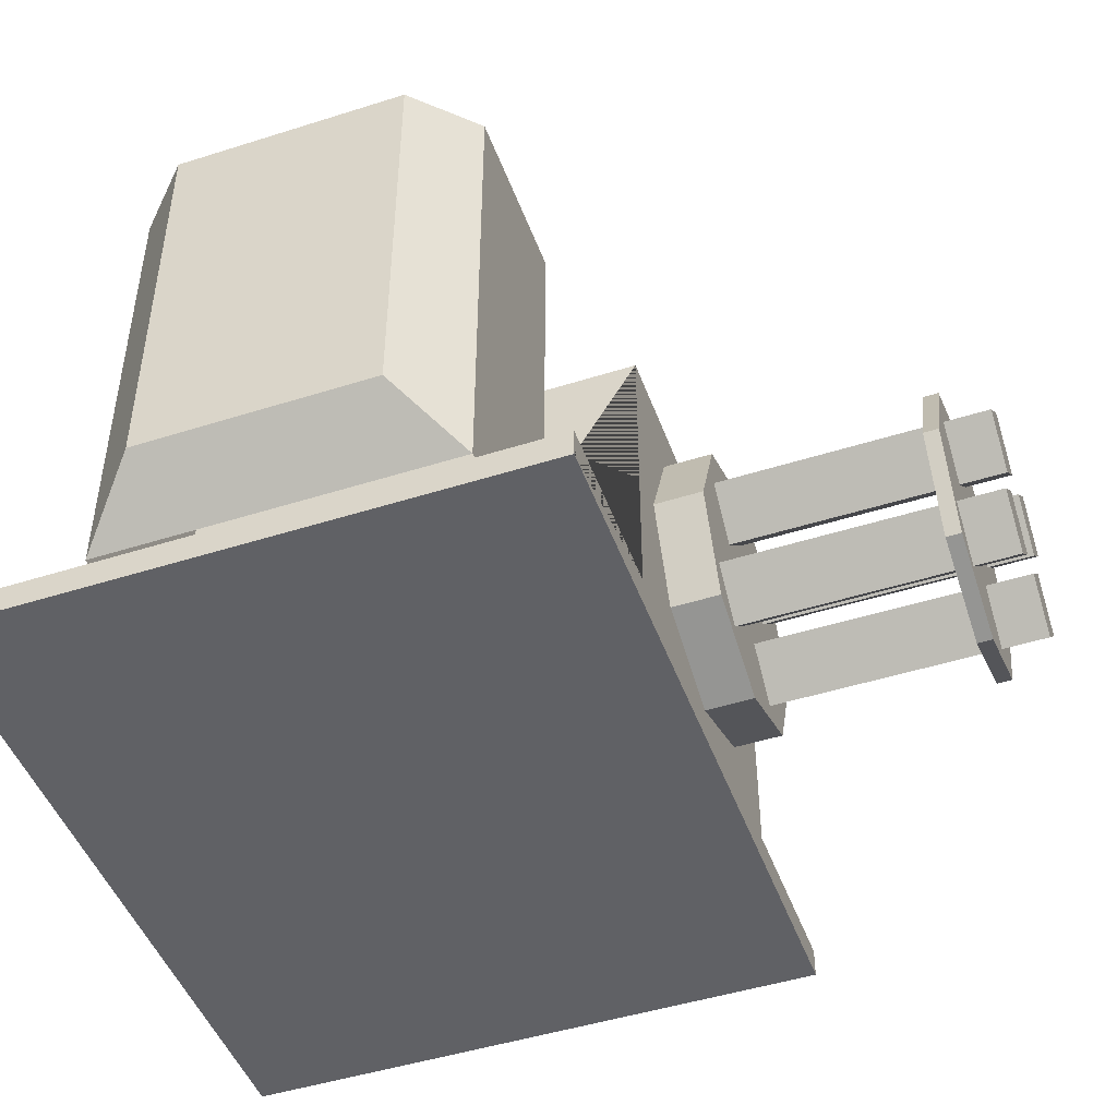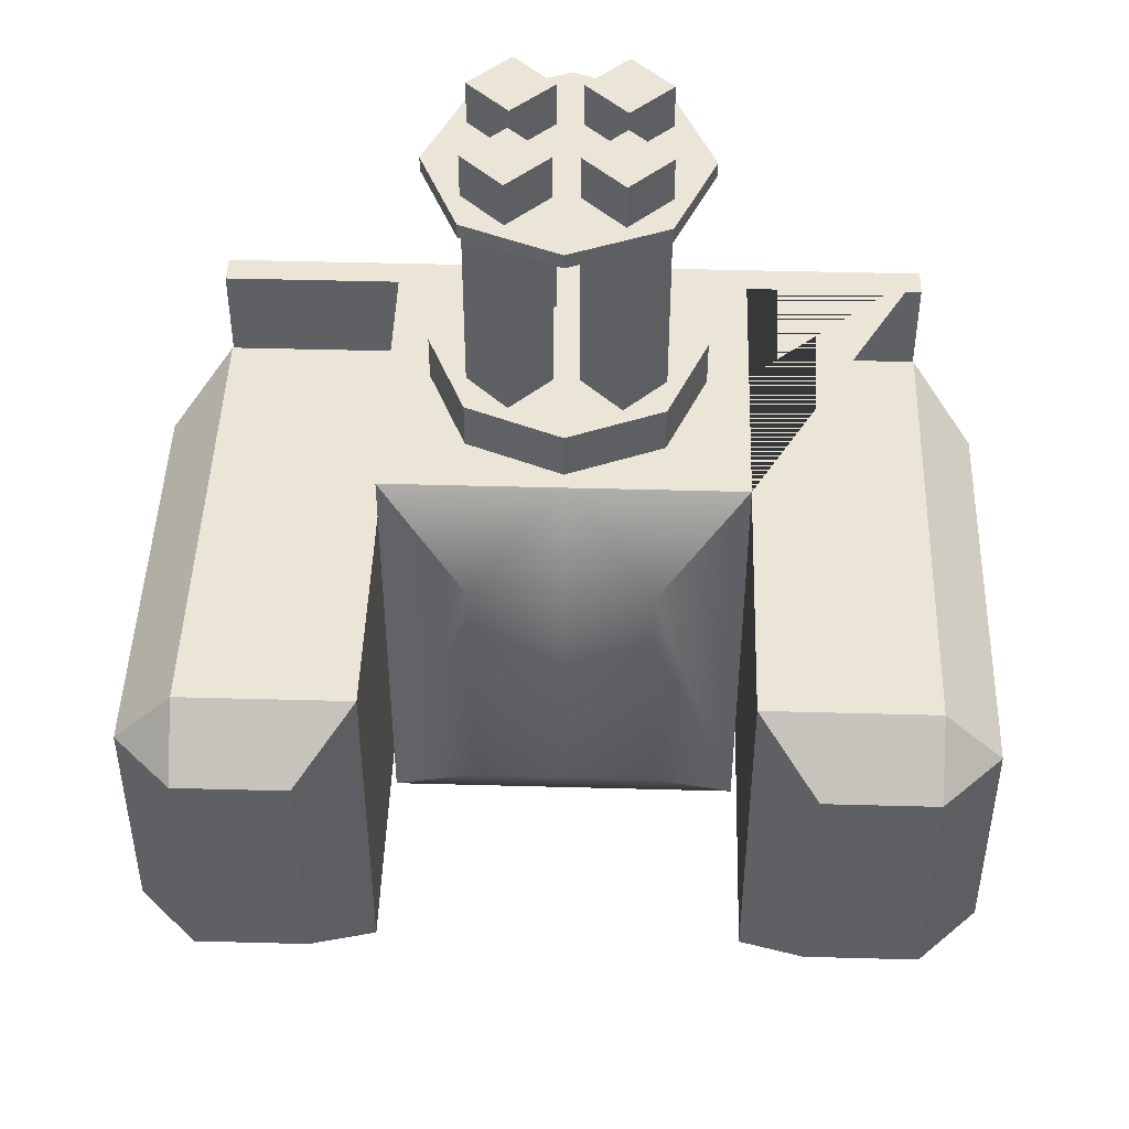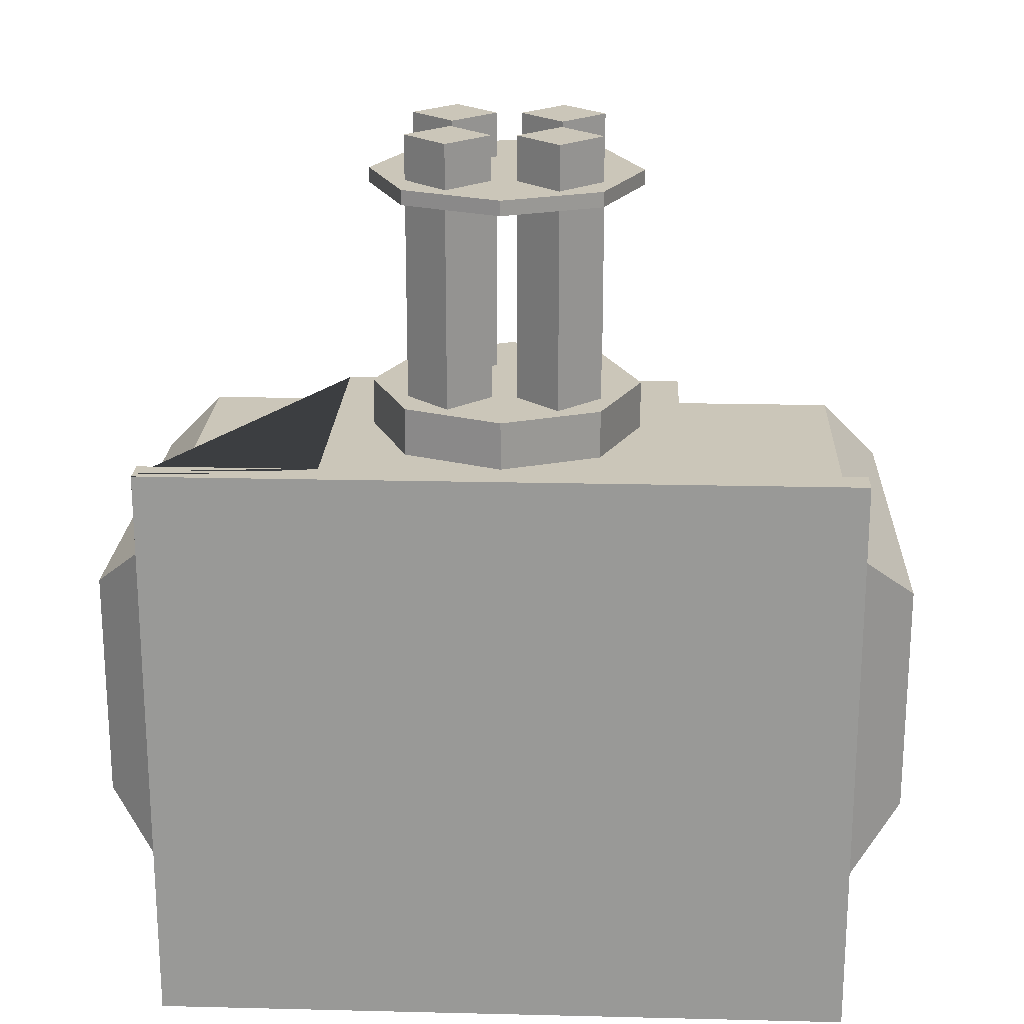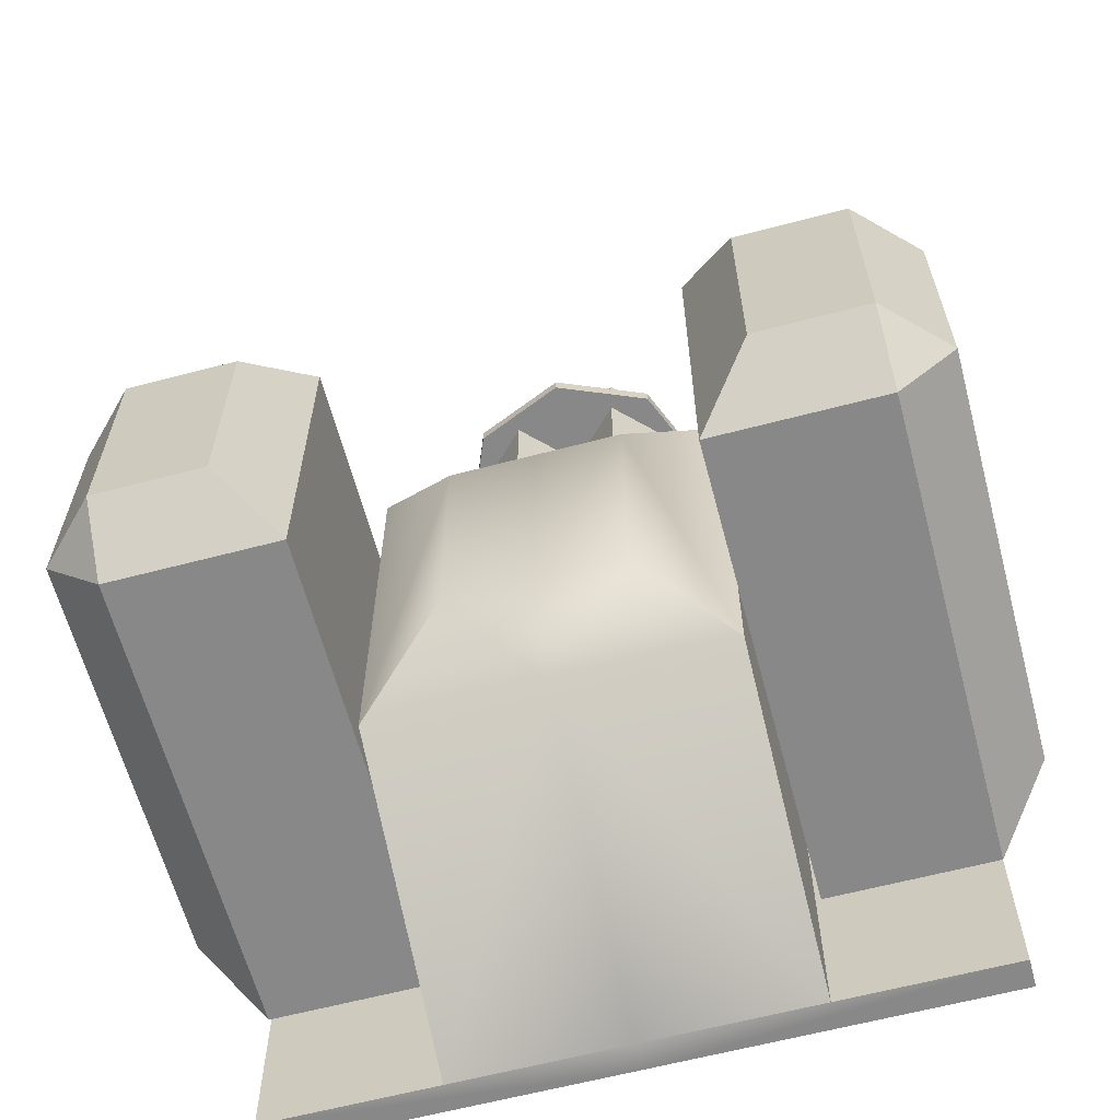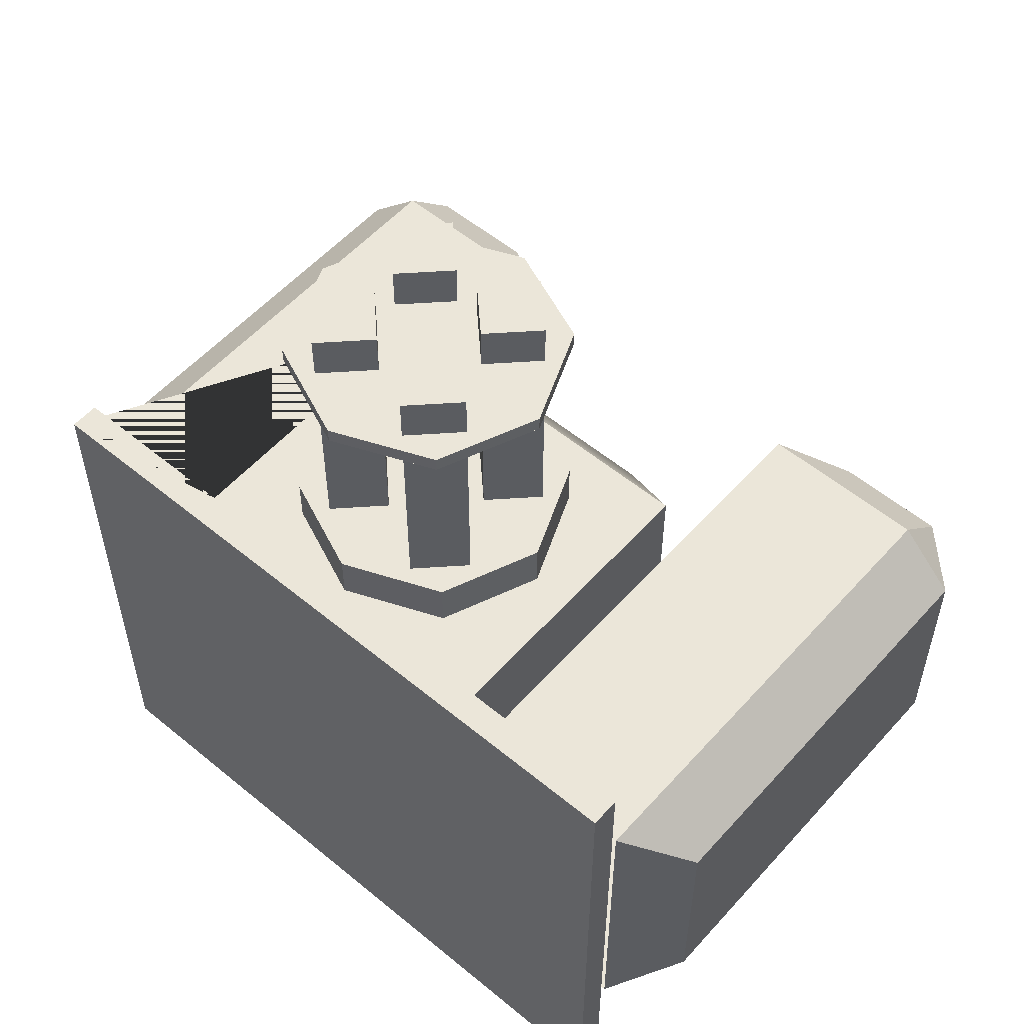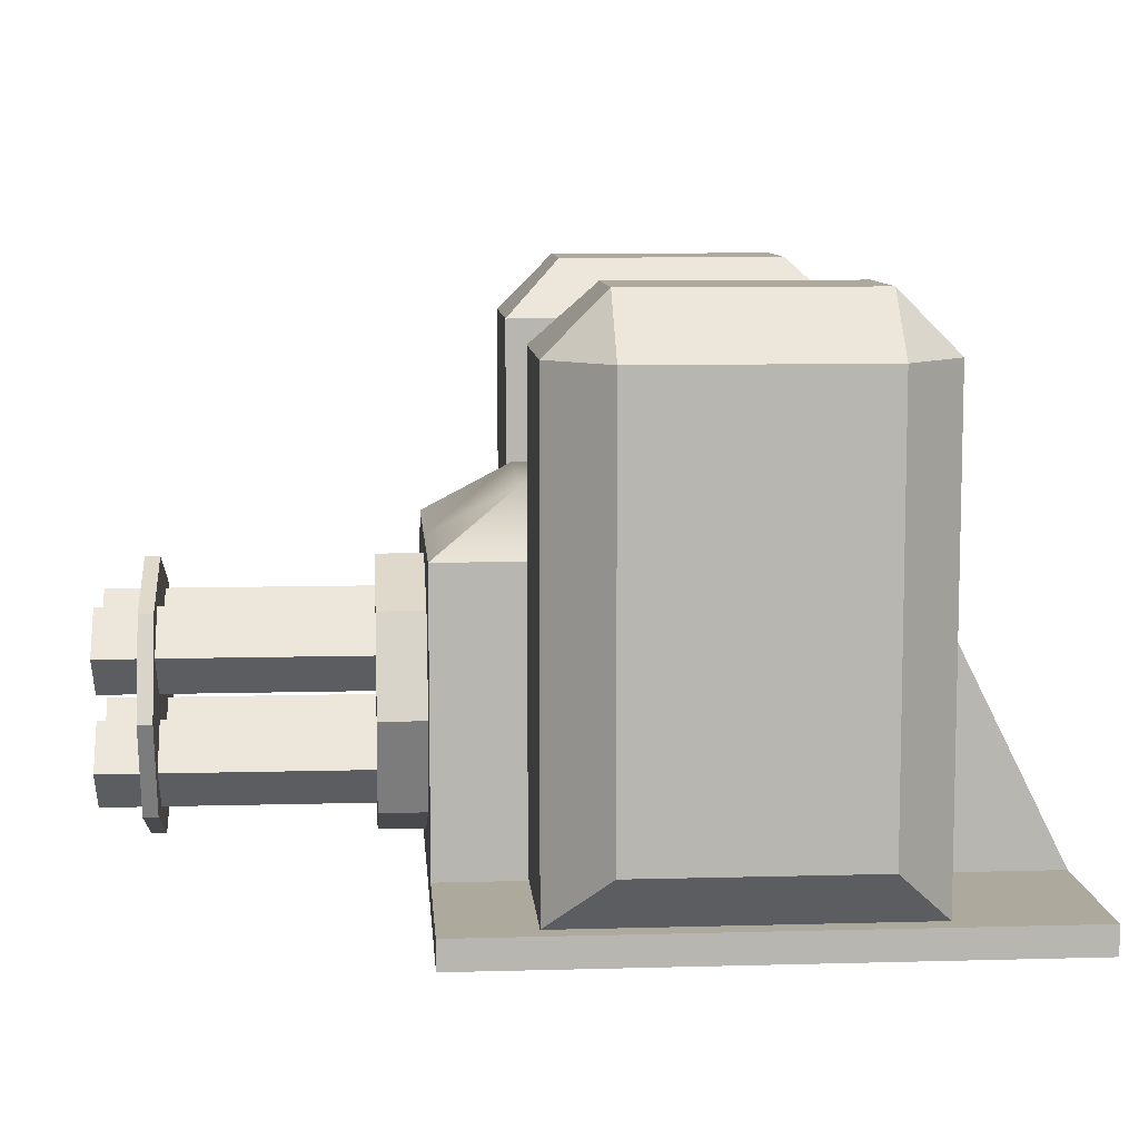
<metadata>
{"format":"obj","ext":"obj","renderer":"f3d","projection":"perspective","resolution":1024,"background":"white","views":[{"elev":-47.4,"azim":-70.3,"up":"+Y"},{"elev":45.9,"azim":-178.2,"up":"+Z"},{"elev":20.8,"azim":2.5,"up":"+Z"},{"elev":-62.8,"azim":-165.1,"up":"+Z"},{"elev":55.3,"azim":41.0,"up":"+Z"},{"elev":8.9,"azim":85.7,"up":"+Y"}]}
</metadata>
<code>
g tank_user_top_06
v 0.3 1.3 0.6
v 0.3 1.3 -0.3
v 1.2 0 0.9
v 1.2 0.1 0.9
v 1.2 0.1 -1.1
v 1.2 -0 -1.1
v 0.6 0.1 0.9
v 0.6 0.1 -1.1
v 0.6 1.1 0.9
v 0.6 1.1 -0.6
v 0.62 0.12 0.6
v 1.4 0.32 0.4
v 1.4 0.32 -0.4
v 0.62 0.12 -0.6
v 0.82 1.96 0.4
v 0.82 1.96 -0.4
v 0.62 1.76 0.6
v 1.4 1.76 0.4
v 1.4 1.76 -0.4
v 0.62 1.76 -0.6
v 1.2 0.12 0.6
v 1.2 0.12 -0.6
v 1.2 1.96 0.4
v 1.2 1.96 -0.4
v 1.2 1.76 0.6
v 1.2 1.76 -0.6
v 0 1.04 1.8
v 0.3253 0.9053 1.8
v 0.46 0.58 1.8
v 0.3253 0.2547 1.8
v 0 0.12 1.8
v 0 1.04 1.75
v 0.3253 0.9053 1.75
v 0.46 0.58 1.75
v 0.3253 0.2547 1.75
v 0 0.12 1.75
v 0 1.04 1.06
v 0.3253 0.9053 1.06
v 0.46 0.58 1.06
v 0.3253 0.2547 1.06
v 0 0.12 1.06
v 0 1.04 0.86
v 0.3253 0.9053 0.86
v 0.46 0.58 0.86
v 0.3253 0.2547 0.86
v 0 0.12 0.86
v 0 0 0.9
v 0 -0 -1.1
v 0 1.3 0.6
v 0 1.3 -0.3
v 0 0.1 -1.1
v 0 1.1 0.9
v 0 1.1 -0.6
v -0.1839 0.5376 1.95
v -0.3253 0.3962 1.95
v -0.3253 0.3962 0.8
v -0.1839 0.5376 0.8
v -0.04243 0.3962 1.95
v -0.1839 0.2547 1.95
v -0.1839 0.2547 0.8
v -0.04243 0.3962 0.8
v -0.3 1.3 0.6
v -0.3 1.3 -0.3
v -1.2 0 0.9
v -1.2 0.1 0.9
v -1.2 0.1 -1.1
v -1.2 -0 -1.1
v -0.6 0.1 0.9
v -0.6 0.1 -1.1
v -0.6 1.1 0.9
v -0.6 1.1 -0.6
v -0.62 0.12 0.6
v -1.4 0.32 0.4
v -1.4 0.32 -0.4
v -0.62 0.12 -0.6
v -0.82 1.96 0.4
v -0.82 1.96 -0.4
v -0.62 1.76 0.6
v -1.4 1.76 0.4
v -1.4 1.76 -0.4
v -0.62 1.76 -0.6
v -1.2 0.12 0.6
v -1.2 0.12 -0.6
v -1.2 1.96 0.4
v -1.2 1.96 -0.4
v -1.2 1.76 0.6
v -1.2 1.76 -0.6
v -0.3253 0.9053 1.8
v -0.46 0.58 1.8
v -0.3253 0.2547 1.8
v -0.3253 0.9053 1.75
v -0.46 0.58 1.75
v -0.3253 0.2547 1.75
v -0.3253 0.9053 1.06
v -0.46 0.58 1.06
v -0.3253 0.2547 1.06
v -0.3253 0.9053 0.86
v -0.46 0.58 0.86
v -0.3253 0.2547 0.86
v 0.04243 0.7639 1.95
v 0.1839 0.9053 1.95
v 0.1839 0.9053 0.8
v 0.04243 0.7639 0.8
v 0.1839 0.6224 1.95
v 0.3253 0.7639 1.95
v 0.3253 0.7639 0.8
v 0.1839 0.6224 0.8
v 0.04243 0.3962 1.95
v 0.1839 0.2547 1.95
v 0.1839 0.2547 0.8
v 0.04243 0.3962 0.8
v 0.1839 0.5376 1.95
v 0.3253 0.3962 1.95
v 0.3253 0.3962 0.8
v 0.1839 0.5376 0.8
v -0.1839 0.6224 1.95
v -0.3253 0.7639 1.95
v -0.3253 0.7639 0.8
v -0.1839 0.6224 0.8
v -0.04243 0.7639 1.95
v -0.1839 0.9053 1.95
v -0.1839 0.9053 0.8
v -0.04243 0.7639 0.8
f 47 48 6 3
f 7 9 52 47 3 4
f 48 51 5 6
f 4 5 8 7
f 6 5 4 3
f 8 10 9 7
f 1 9 10 2
f 13 19 18 12
f 20 17 15 16
f 11 17 20 14
f 12 21 22 13
f 15 23 24 16
f 25 23 15 17
f 25 21 12 18
f 11 21 25 17
f 16 24 26 20
f 26 22 14 20
f 13 22 26 19
f 25 18 23
f 19 26 24
f 23 18 19 24
f 34 33 28 29
f 35 34 29 30
f 44 43 38 39
f 45 44 39 40
f 50 49 1 2
f 1 49 52 9
f 8 51 53 10
f 53 50 2 10
f 30 29 28 27 31
f 27 28 33 32
f 30 31 36 35
f 33 34 35 36 32
f 40 39 38 37 41
f 37 38 43 42
f 40 41 46 45
f 57 56 55 54
f 55 59 58 54
f 56 60 59 55
f 58 61 57 54
f 59 60 61 58
f 67 48 47 64
f 64 47 52 70 68 65
f 66 51 48 67
f 69 66 65 68
f 65 66 67 64
f 70 71 69 68
f 71 70 62 63
f 79 80 74 73
f 76 78 81 77
f 81 78 72 75
f 83 82 73 74
f 85 84 76 77
f 76 84 86 78
f 73 82 86 79
f 86 82 72 78
f 87 85 77 81
f 75 83 87 81
f 87 83 74 80
f 79 86 84
f 87 80 85
f 80 79 84 85
f 88 91 92 89
f 89 92 93 90
f 94 97 98 95
f 95 98 99 96
f 62 49 50 63
f 52 49 62 70
f 53 51 69 71
f 63 50 53 71
f 27 88 89 90 31
f 91 88 27 32
f 36 31 90 93
f 36 93 92 91 32
f 37 94 95 96 41
f 97 94 37 42
f 46 41 96 99
f 101 102 103 100
f 104 105 101 100
f 105 106 102 101
f 103 107 104 100
f 107 106 105 104
f 111 110 109 108
f 109 113 112 108
f 110 114 113 109
f 112 115 111 108
f 113 114 115 112
f 117 118 119 116
f 120 121 117 116
f 121 122 118 117
f 119 123 120 116
f 123 122 121 120

</code>
